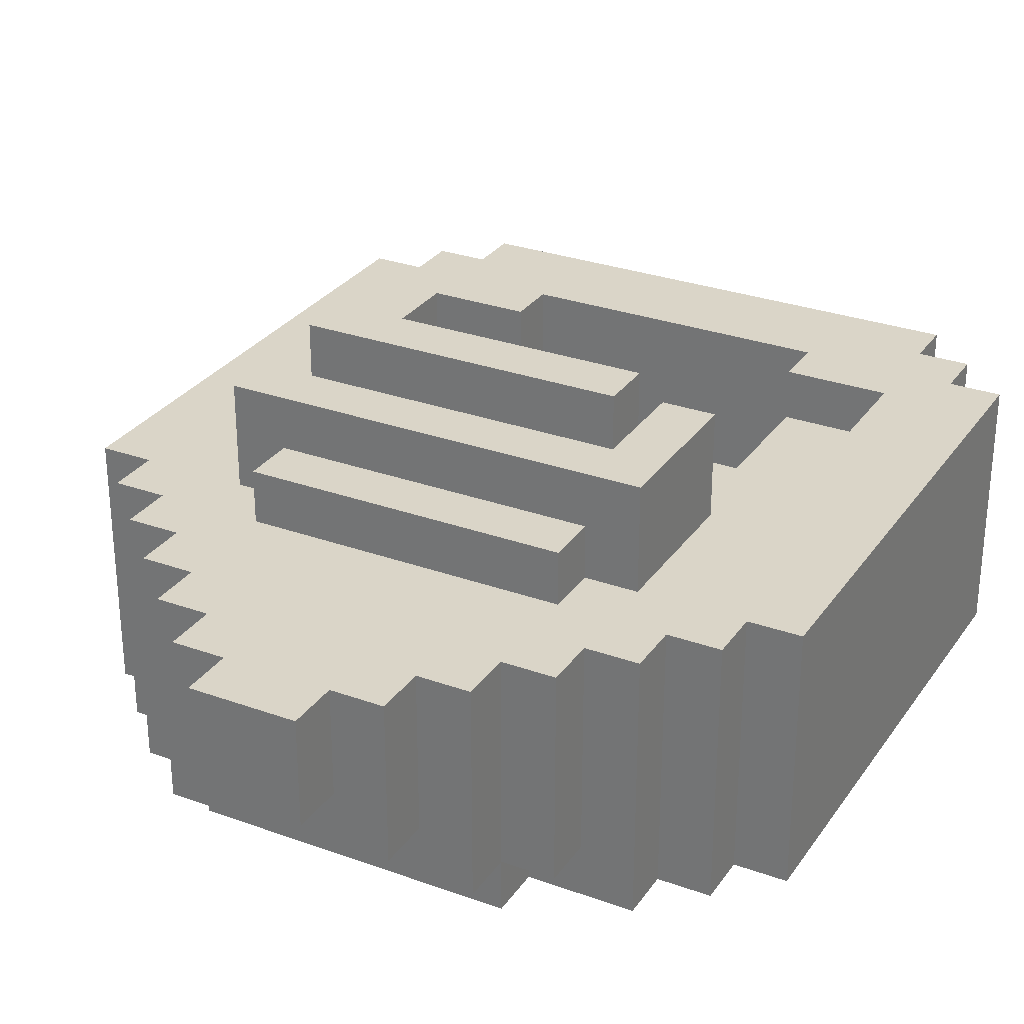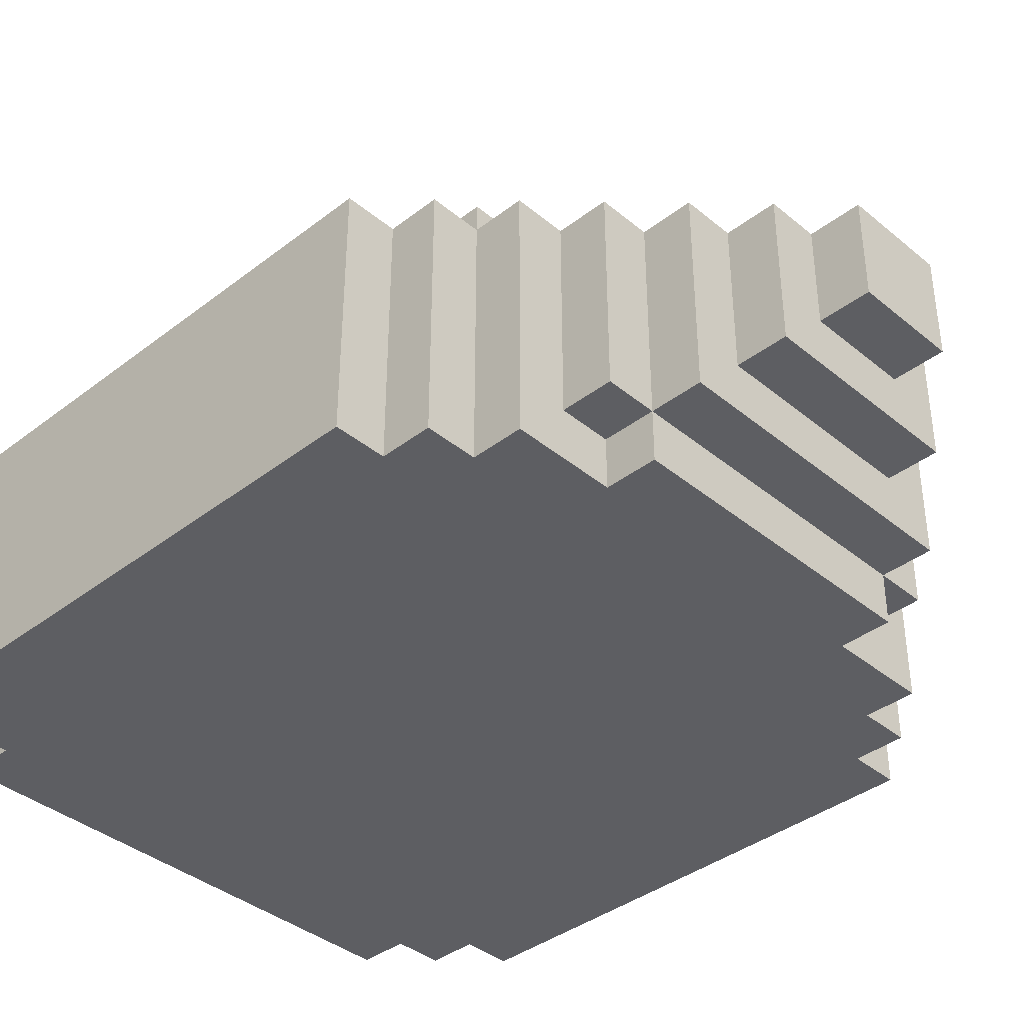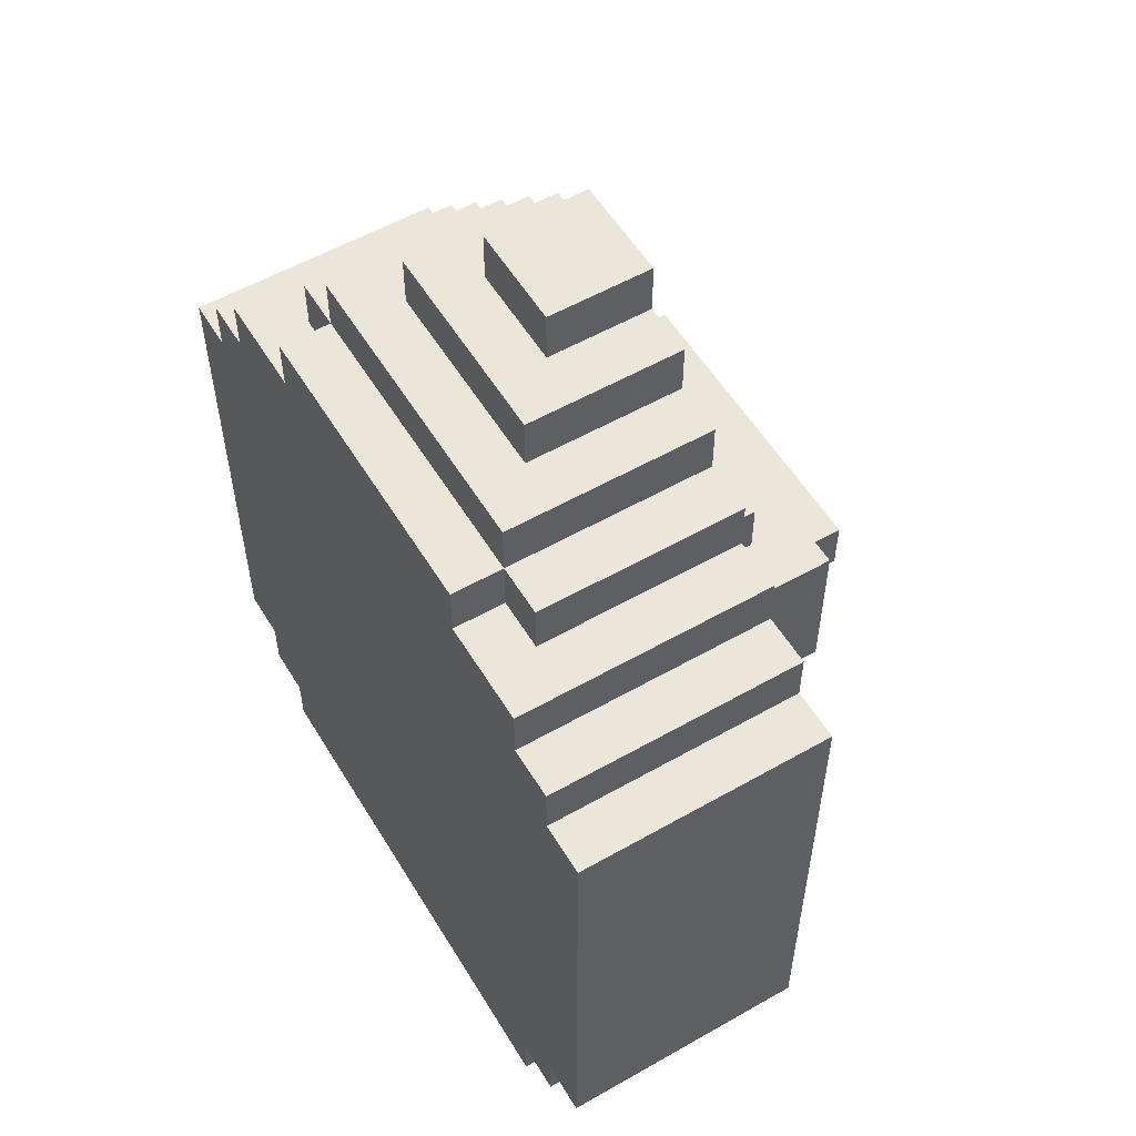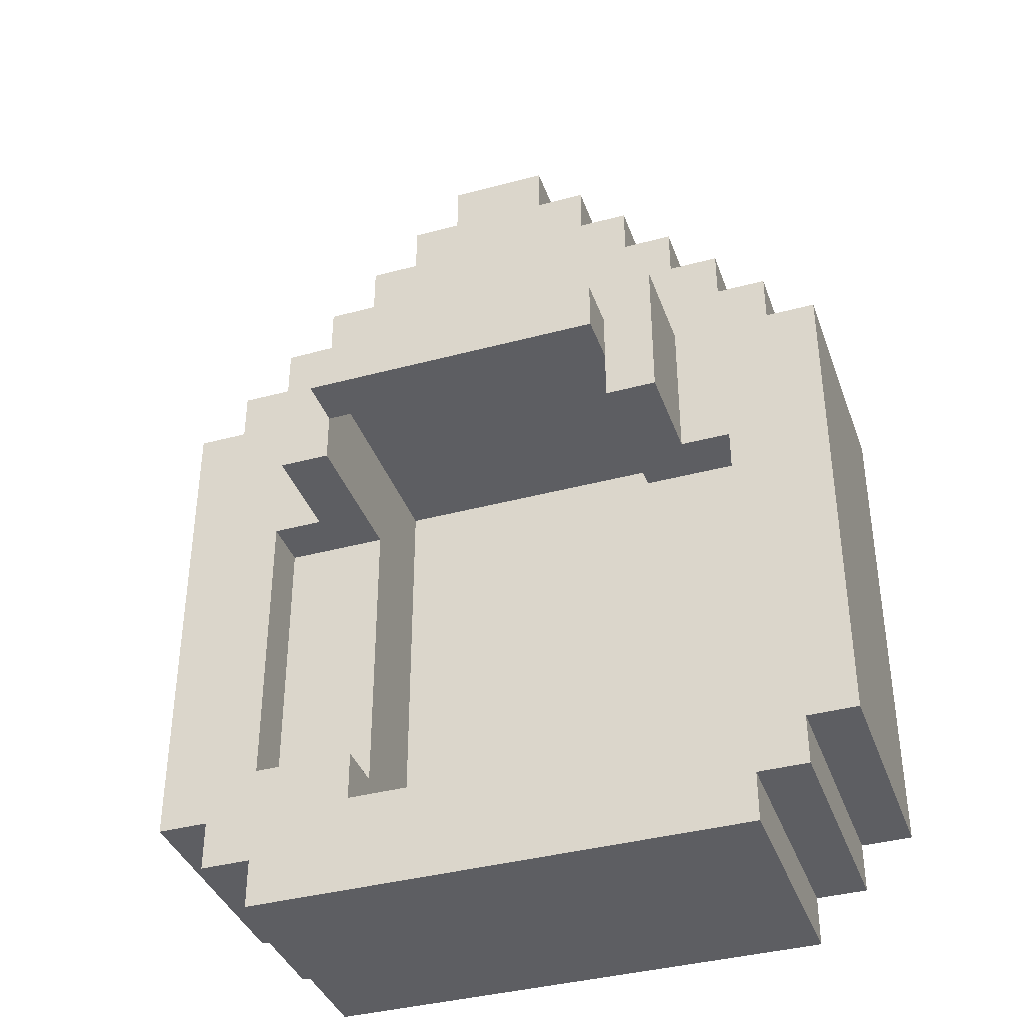
<metadata>
{"format":"obj","ext":"obj","renderer":"f3d","projection":"perspective","resolution":1024,"background":"white","views":[{"elev":29.3,"azim":28.1,"up":"+Y"},{"elev":-38.6,"azim":-46.0,"up":"+Y"},{"elev":55.6,"azim":59.1,"up":"+Z"},{"elev":-38.3,"azim":-161.2,"up":"+Z"}]}
</metadata>
<code>
o
v -0.7 -0.9 0.3
v -0.7 -0.9 -0.7
v -0.7 -0.7 0.3
v -0.7 -0.7 -0.7
v -0.7 -0.4 0.3
v -0.7 -0.4 -0.7
v -0.6 -0.9 0.4
v -0.6 -0.9 0.3
v -0.6 -0.9 -0.7
v -0.6 -0.9 -0.8
v -0.6 -0.8 0.4
v -0.6 -0.8 0.3
v -0.6 -0.7 0.3
v -0.6 -0.7 -0.7
v -0.6 -0.7 -0.8
v -0.6 -0.4 0.4
v -0.6 -0.4 0.3
v -0.6 -0.4 -0.7
v -0.6 -0.4 -0.8
v -0.5 -0.9 0.5
v -0.5 -0.9 0.4
v -0.5 -0.9 -0.8
v -0.5 -0.9 -0.9
v -0.5 -0.8 0.5
v -0.5 -0.8 0.4
v -0.5 -0.7 -0.8
v -0.5 -0.7 -0.9
v -0.5 -0.4 0.5
v -0.5 -0.4 0.4
v -0.5 -0.4 -0.8
v -0.5 -0.4 -0.9
v -0.4 -0.8 0.6
v -0.4 -0.8 0.5
v -0.4 -0.4 0.6
v -0.4 -0.4 0.5
v -0.4 -0.4 0.3
v -0.4 -0.4 0
v -0.4 -0.2 0.3
v -0.4 -0.2 0
v -0.3 -0.9 0.6
v -0.3 -0.9 0.5
v -0.3 -0.8 0.7
v -0.3 -0.8 0.6
v -0.3 -0.8 0.5
v -0.3 -0.4 0.7
v -0.3 -0.4 0.6
v -0.3 -0.4 0.4
v -0.3 -0.4 0.3
v -0.3 -0.3 0.4
v -0.3 -0.3 0.3
v -0.3 -0.2 0.2
v -0.3 -0.2 0.1
v -0.3 -0.1 0.2
v -0.3 -0.1 0.1
v -0.2 -0.7 0.8
v -0.2 -0.7 0.7
v -0.2 -0.4 0.8
v -0.2 -0.4 0.7
v -0.1 -0.6 0.9
v -0.1 -0.6 0.8
v -0.1 -0.4 0.9
v -0.1 -0.4 0.8
v 0.3 -0.7 0.2
v 0.3 -0.7 -0.7
v 0.3 -0.5 0
v 0.3 -0.5 -0.6
v 0.3 -0.4 0.2
v 0.3 -0.4 0
v 0.3 -0.4 -0.6
v 0.3 -0.4 -0.7
v 0.3 -0.2 0.2
v 0.3 -0.2 0.1
v 0.3 -0.2 0
v 0.5 -0.5 0
v 0.5 -0.5 -0.6
v 0.5 -0.4 0
v 0.5 -0.4 -0.6
v -0.5 -0.5 0
v -0.5 -0.5 -0.6
v -0.5 -0.4 0
v -0.5 -0.4 -0.6
v -0.3 -0.7 0.2
v -0.3 -0.7 -0.7
v -0.3 -0.5 0
v -0.3 -0.5 -0.6
v -0.3 -0.4 0.2
v -0.3 -0.4 0
v -0.3 -0.4 -0.6
v -0.3 -0.4 -0.7
v -0.3 -0.2 0.2
v -0.3 -0.2 0.1
v -0.3 -0.2 0
v 0.1 -0.6 0.9
v 0.1 -0.6 0.8
v 0.1 -0.4 0.9
v 0.1 -0.4 0.8
v 0.2 -0.7 0.8
v 0.2 -0.7 0.7
v 0.2 -0.4 0.8
v 0.2 -0.4 0.7
v 0.3 -0.9 0.6
v 0.3 -0.9 0.5
v 0.3 -0.8 0.7
v 0.3 -0.8 0.6
v 0.3 -0.8 0.5
v 0.3 -0.4 0.7
v 0.3 -0.4 0.6
v 0.3 -0.4 0.4
v 0.3 -0.4 0.3
v 0.3 -0.3 0.4
v 0.3 -0.3 0.3
v 0.3 -0.2 0.2
v 0.3 -0.2 0.1
v 0.3 -0.1 0.2
v 0.3 -0.1 0.1
v 0.4 -0.8 0.6
v 0.4 -0.8 0.5
v 0.4 -0.4 0.6
v 0.4 -0.4 0.5
v 0.4 -0.4 0.3
v 0.4 -0.4 0
v 0.4 -0.2 0.3
v 0.4 -0.2 0
v 0.5 -0.9 0.5
v 0.5 -0.9 0.4
v 0.5 -0.9 -0.8
v 0.5 -0.9 -0.9
v 0.5 -0.8 0.5
v 0.5 -0.8 0.4
v 0.5 -0.7 -0.8
v 0.5 -0.7 -0.9
v 0.5 -0.4 0.5
v 0.5 -0.4 0.4
v 0.5 -0.4 -0.8
v 0.5 -0.4 -0.9
v 0.6 -0.9 0.4
v 0.6 -0.9 0.3
v 0.6 -0.9 -0.7
v 0.6 -0.9 -0.8
v 0.6 -0.8 0.4
v 0.6 -0.8 0.3
v 0.6 -0.7 0.3
v 0.6 -0.7 -0.7
v 0.6 -0.7 -0.8
v 0.6 -0.4 0.4
v 0.6 -0.4 0.3
v 0.6 -0.4 -0.7
v 0.6 -0.4 -0.8
v 0.7 -0.9 0.3
v 0.7 -0.9 -0.7
v 0.7 -0.7 0.3
v 0.7 -0.7 -0.7
v 0.7 -0.4 0.3
v 0.7 -0.4 -0.7
v -0.1 -0.6 0.9
v -0.1 -0.4 0.9
v 0.1 -0.6 0.9
v 0.1 -0.4 0.9
v -0.2 -0.7 0.8
v -0.2 -0.4 0.8
v -0.1 -0.6 0.8
v -0.1 -0.4 0.8
v 0.1 -0.6 0.8
v 0.1 -0.4 0.8
v 0.2 -0.7 0.8
v 0.2 -0.4 0.8
v -0.3 -0.8 0.7
v -0.3 -0.4 0.7
v -0.2 -0.7 0.7
v -0.2 -0.4 0.7
v 0.2 -0.7 0.7
v 0.2 -0.4 0.7
v 0.3 -0.8 0.7
v 0.3 -0.4 0.7
v -0.4 -0.8 0.6
v -0.4 -0.4 0.6
v -0.3 -0.9 0.6
v -0.3 -0.8 0.6
v -0.3 -0.4 0.6
v 0.3 -0.9 0.6
v 0.3 -0.8 0.6
v 0.3 -0.4 0.6
v 0.4 -0.8 0.6
v 0.4 -0.4 0.6
v -0.5 -0.9 0.5
v -0.5 -0.8 0.5
v -0.5 -0.4 0.5
v -0.4 -0.8 0.5
v -0.4 -0.4 0.5
v -0.3 -0.9 0.5
v -0.3 -0.8 0.5
v 0.3 -0.9 0.5
v 0.3 -0.8 0.5
v 0.4 -0.8 0.5
v 0.4 -0.4 0.5
v 0.5 -0.9 0.5
v 0.5 -0.8 0.5
v 0.5 -0.4 0.5
v -0.6 -0.9 0.4
v -0.6 -0.8 0.4
v -0.6 -0.4 0.4
v -0.5 -0.9 0.4
v -0.5 -0.8 0.4
v -0.5 -0.4 0.4
v -0.3 -0.4 0.4
v -0.3 -0.3 0.4
v 0.3 -0.4 0.4
v 0.3 -0.3 0.4
v 0.5 -0.9 0.4
v 0.5 -0.8 0.4
v 0.5 -0.4 0.4
v 0.6 -0.9 0.4
v 0.6 -0.8 0.4
v 0.6 -0.4 0.4
v -0.7 -0.9 0.3
v -0.7 -0.7 0.3
v -0.7 -0.4 0.3
v -0.6 -0.9 0.3
v -0.6 -0.8 0.3
v -0.6 -0.7 0.3
v -0.6 -0.4 0.3
v -0.4 -0.4 0.3
v -0.4 -0.2 0.3
v -0.3 -0.4 0.3
v -0.3 -0.3 0.3
v 0.3 -0.4 0.3
v 0.3 -0.3 0.3
v 0.4 -0.4 0.3
v 0.4 -0.2 0.3
v 0.6 -0.9 0.3
v 0.6 -0.8 0.3
v 0.6 -0.7 0.3
v 0.6 -0.4 0.3
v 0.7 -0.9 0.3
v 0.7 -0.7 0.3
v 0.7 -0.4 0.3
v -0.3 -0.2 0.2
v -0.3 -0.1 0.2
v 0.3 -0.2 0.2
v 0.3 -0.1 0.2
v -0.5 -0.5 -0.6
v -0.5 -0.4 -0.6
v -0.3 -0.5 -0.6
v -0.3 -0.4 -0.6
v 0.3 -0.5 -0.6
v 0.3 -0.4 -0.6
v 0.5 -0.5 -0.6
v 0.5 -0.4 -0.6
v -0.3 -0.7 -0.7
v -0.3 -0.4 -0.7
v 0.3 -0.7 -0.7
v 0.3 -0.4 -0.7
v -0.3 -0.7 0.2
v -0.3 -0.4 0.2
v -0.3 -0.2 0.2
v 0.3 -0.7 0.2
v 0.3 -0.4 0.2
v 0.3 -0.2 0.2
v -0.3 -0.2 0.1
v -0.3 -0.1 0.1
v 0.3 -0.2 0.1
v 0.3 -0.1 0.1
v -0.5 -0.5 0
v -0.5 -0.4 0
v -0.4 -0.4 0
v -0.4 -0.2 0
v -0.3 -0.5 0
v -0.3 -0.4 0
v -0.3 -0.2 0
v 0.3 -0.5 0
v 0.3 -0.4 0
v 0.3 -0.2 0
v 0.4 -0.4 0
v 0.4 -0.2 0
v 0.5 -0.5 0
v 0.5 -0.4 0
v -0.7 -0.9 -0.7
v -0.7 -0.7 -0.7
v -0.7 -0.4 -0.7
v -0.6 -0.9 -0.7
v -0.6 -0.7 -0.7
v -0.6 -0.4 -0.7
v 0.6 -0.9 -0.7
v 0.6 -0.7 -0.7
v 0.6 -0.4 -0.7
v 0.7 -0.9 -0.7
v 0.7 -0.7 -0.7
v 0.7 -0.4 -0.7
v -0.6 -0.9 -0.8
v -0.6 -0.7 -0.8
v -0.6 -0.4 -0.8
v -0.5 -0.9 -0.8
v -0.5 -0.7 -0.8
v -0.5 -0.4 -0.8
v 0.5 -0.9 -0.8
v 0.5 -0.7 -0.8
v 0.5 -0.4 -0.8
v 0.6 -0.9 -0.8
v 0.6 -0.7 -0.8
v 0.6 -0.4 -0.8
v -0.5 -0.9 -0.9
v -0.5 -0.7 -0.9
v -0.5 -0.4 -0.9
v 0.5 -0.9 -0.9
v 0.5 -0.7 -0.9
v 0.5 -0.4 -0.9
v -0.3 -0.9 0.6
v 0.3 -0.9 0.6
v -0.5 -0.9 0.5
v -0.3 -0.9 0.5
v 0.3 -0.9 0.5
v 0.5 -0.9 0.5
v -0.6 -0.9 0.4
v -0.5 -0.9 0.4
v 0.5 -0.9 0.4
v 0.6 -0.9 0.4
v -0.7 -0.9 0.3
v -0.6 -0.9 0.3
v 0.6 -0.9 0.3
v 0.7 -0.9 0.3
v -0.7 -0.9 -0.7
v -0.6 -0.9 -0.7
v 0.6 -0.9 -0.7
v 0.7 -0.9 -0.7
v -0.6 -0.9 -0.8
v -0.5 -0.9 -0.8
v 0.5 -0.9 -0.8
v 0.6 -0.9 -0.8
v -0.5 -0.9 -0.9
v 0.5 -0.9 -0.9
v -0.3 -0.8 0.7
v 0.3 -0.8 0.7
v -0.4 -0.8 0.6
v -0.3 -0.8 0.6
v 0.3 -0.8 0.6
v 0.4 -0.8 0.6
v -0.4 -0.8 0.5
v -0.3 -0.8 0.5
v 0.3 -0.8 0.5
v 0.4 -0.8 0.5
v -0.2 -0.7 0.8
v 0.2 -0.7 0.8
v -0.2 -0.7 0.7
v 0.2 -0.7 0.7
v -0.1 -0.6 0.9
v 0.1 -0.6 0.9
v -0.1 -0.6 0.8
v 0.1 -0.6 0.8
v -0.3 -0.2 0.2
v 0.3 -0.2 0.2
v -0.3 -0.2 0.1
v 0.3 -0.2 0.1
v -0.3 -0.7 0.2
v 0.3 -0.7 0.2
v -0.3 -0.7 -0.7
v 0.3 -0.7 -0.7
v -0.5 -0.5 0
v -0.3 -0.5 0
v 0.3 -0.5 0
v 0.5 -0.5 0
v -0.5 -0.5 -0.6
v -0.3 -0.5 -0.6
v 0.3 -0.5 -0.6
v 0.5 -0.5 -0.6
v -0.1 -0.4 0.9
v 0.1 -0.4 0.9
v -0.2 -0.4 0.8
v -0.1 -0.4 0.8
v 0.1 -0.4 0.8
v 0.2 -0.4 0.8
v -0.3 -0.4 0.7
v -0.2 -0.4 0.7
v 0.2 -0.4 0.7
v 0.3 -0.4 0.7
v -0.4 -0.4 0.6
v -0.3 -0.4 0.6
v 0.3 -0.4 0.6
v 0.4 -0.4 0.6
v -0.5 -0.4 0.5
v -0.4 -0.4 0.5
v 0.4 -0.4 0.5
v 0.5 -0.4 0.5
v -0.6 -0.4 0.4
v -0.5 -0.4 0.4
v -0.3 -0.4 0.4
v 0.3 -0.4 0.4
v 0.5 -0.4 0.4
v 0.6 -0.4 0.4
v -0.7 -0.4 0.3
v -0.6 -0.4 0.3
v -0.4 -0.4 0.3
v -0.3 -0.4 0.3
v 0.3 -0.4 0.3
v 0.4 -0.4 0.3
v 0.6 -0.4 0.3
v 0.7 -0.4 0.3
v -0.5 -0.4 0
v -0.4 -0.4 0
v 0.4 -0.4 0
v 0.5 -0.4 0
v -0.5 -0.4 -0.6
v -0.3 -0.4 -0.6
v 0.3 -0.4 -0.6
v 0.5 -0.4 -0.6
v -0.7 -0.4 -0.7
v -0.6 -0.4 -0.7
v -0.3 -0.4 -0.7
v 0.3 -0.4 -0.7
v 0.6 -0.4 -0.7
v 0.7 -0.4 -0.7
v -0.6 -0.4 -0.8
v -0.5 -0.4 -0.8
v 0.5 -0.4 -0.8
v 0.6 -0.4 -0.8
v -0.5 -0.4 -0.9
v 0.5 -0.4 -0.9
v -0.3 -0.3 0.4
v 0.3 -0.3 0.4
v -0.3 -0.3 0.3
v 0.3 -0.3 0.3
v -0.4 -0.2 0.3
v 0.4 -0.2 0.3
v -0.3 -0.2 0.2
v 0.3 -0.2 0.2
v -0.3 -0.2 0.1
v 0.3 -0.2 0.1
v -0.4 -0.2 0
v -0.3 -0.2 0
v 0.3 -0.2 0
v 0.4 -0.2 0
v -0.3 -0.1 0.2
v 0.3 -0.1 0.2
v -0.3 -0.1 0.1
v 0.3 -0.1 0.1
f 3 2 1
f 4 2 3
f 5 4 3
f 6 4 5
f 11 8 7
f 12 8 11
f 13 12 11
f 14 10 9
f 15 10 14
f 16 13 11
f 17 13 16
f 18 15 14
f 19 15 18
f 24 21 20
f 25 21 24
f 26 23 22
f 27 23 26
f 28 25 24
f 29 25 28
f 30 27 26
f 31 27 30
f 34 33 32
f 35 33 34
f 38 37 36
f 39 37 38
f 43 41 40
f 44 41 43
f 45 43 42
f 46 43 45
f 49 48 47
f 50 48 49
f 53 52 51
f 54 52 53
f 57 56 55
f 58 56 57
f 61 60 59
f 62 60 61
f 65 64 63
f 66 64 65
f 67 65 63
f 68 65 67
f 69 64 66
f 70 64 69
f 71 68 67
f 72 68 71
f 73 68 72
f 76 75 74
f 77 75 76
f 78 79 80
f 80 79 81
f 82 83 84
f 84 83 85
f 82 84 86
f 86 84 87
f 85 83 88
f 88 83 89
f 86 87 90
f 90 87 91
f 91 87 92
f 93 94 95
f 95 94 96
f 97 98 99
f 99 98 100
f 101 102 104
f 104 102 105
f 103 104 106
f 106 104 107
f 108 109 110
f 110 109 111
f 112 113 114
f 114 113 115
f 116 117 118
f 118 117 119
f 120 121 122
f 122 121 123
f 124 125 128
f 128 125 129
f 126 127 130
f 130 127 131
f 128 129 132
f 132 129 133
f 130 131 134
f 134 131 135
f 136 137 140
f 140 137 141
f 140 141 142
f 138 139 143
f 143 139 144
f 140 142 145
f 145 142 146
f 143 144 147
f 147 144 148
f 149 150 151
f 151 150 152
f 151 152 153
f 153 152 154
f 157 156 155
f 158 156 157
f 161 160 159
f 162 160 161
f 163 161 159
f 165 163 159
f 165 164 163
f 166 164 165
f 169 168 167
f 170 168 169
f 171 169 167
f 173 171 167
f 173 172 171
f 174 172 173
f 178 176 175
f 179 176 178
f 180 178 177
f 181 178 180
f 183 182 181
f 184 182 183
f 188 186 185
f 188 187 186
f 189 187 188
f 190 188 185
f 191 188 190
f 194 193 192
f 196 194 192
f 197 195 194
f 197 194 196
f 198 195 197
f 202 200 199
f 203 201 200
f 203 200 202
f 204 201 203
f 207 206 205
f 208 206 207
f 212 210 209
f 213 211 210
f 213 210 212
f 214 211 213
f 218 216 215
f 219 216 218
f 220 217 216
f 220 216 219
f 221 217 220
f 224 223 222
f 225 223 224
f 227 223 225
f 228 227 226
f 229 223 227
f 229 227 228
f 234 231 230
f 234 232 231
f 235 233 232
f 235 232 234
f 236 233 235
f 239 238 237
f 240 238 239
f 243 242 241
f 244 242 243
f 247 246 245
f 248 246 247
f 251 250 249
f 252 250 251
f 253 254 256
f 254 255 257
f 256 254 257
f 257 255 258
f 259 260 261
f 261 260 262
f 263 264 265
f 263 265 267
f 265 266 268
f 267 265 268
f 268 266 269
f 270 271 273
f 271 272 273
f 273 272 274
f 270 273 275
f 275 273 276
f 277 278 280
f 278 279 281
f 280 278 281
f 281 279 282
f 283 284 286
f 284 285 287
f 286 284 287
f 287 285 288
f 289 290 292
f 290 291 293
f 292 290 293
f 293 291 294
f 295 296 298
f 296 297 299
f 298 296 299
f 299 297 300
f 301 302 304
f 302 303 305
f 304 302 305
f 305 303 306
f 310 308 307
f 311 308 310
f 314 310 309
f 314 312 311
f 314 311 310
f 315 312 314
f 318 314 313
f 318 316 315
f 318 315 314
f 319 316 318
f 321 318 317
f 321 320 319
f 321 319 318
f 322 320 321
f 323 320 322
f 324 320 323
f 325 323 322
f 326 323 325
f 327 323 326
f 328 323 327
f 329 327 326
f 330 327 329
f 334 332 331
f 335 332 334
f 337 334 333
f 338 334 337
f 339 336 335
f 340 336 339
f 343 342 341
f 344 342 343
f 347 346 345
f 348 346 347
f 351 350 349
f 352 350 351
f 353 354 355
f 355 354 356
f 357 358 361
f 361 358 362
f 359 360 363
f 363 360 364
f 365 366 368
f 368 366 369
f 367 368 372
f 369 370 372
f 368 369 372
f 372 370 373
f 371 372 376
f 373 374 376
f 372 373 376
f 376 374 377
f 375 376 380
f 377 378 380
f 376 377 380
f 380 378 381
f 379 380 384
f 381 382 384
f 380 381 384
f 384 382 385
f 385 382 386
f 386 382 387
f 383 384 390
f 384 385 390
f 390 385 391
f 391 385 392
f 386 387 393
f 387 388 393
f 393 388 394
f 394 388 395
f 390 391 397
f 389 390 397
f 397 391 398
f 395 396 399
f 394 395 399
f 399 396 400
f 389 397 401
f 400 396 404
f 401 402 405
f 389 401 405
f 405 402 406
f 406 402 407
f 403 404 408
f 404 396 409
f 408 404 409
f 409 396 410
f 406 407 411
f 407 408 411
f 408 409 411
f 411 409 412
f 412 409 413
f 413 409 414
f 412 413 415
f 415 413 416
f 417 418 419
f 419 418 420
f 421 422 423
f 423 422 424
f 421 423 425
f 424 422 426
f 421 425 427
f 427 425 428
f 426 422 429
f 429 422 430
f 431 432 433
f 433 432 434

</code>
